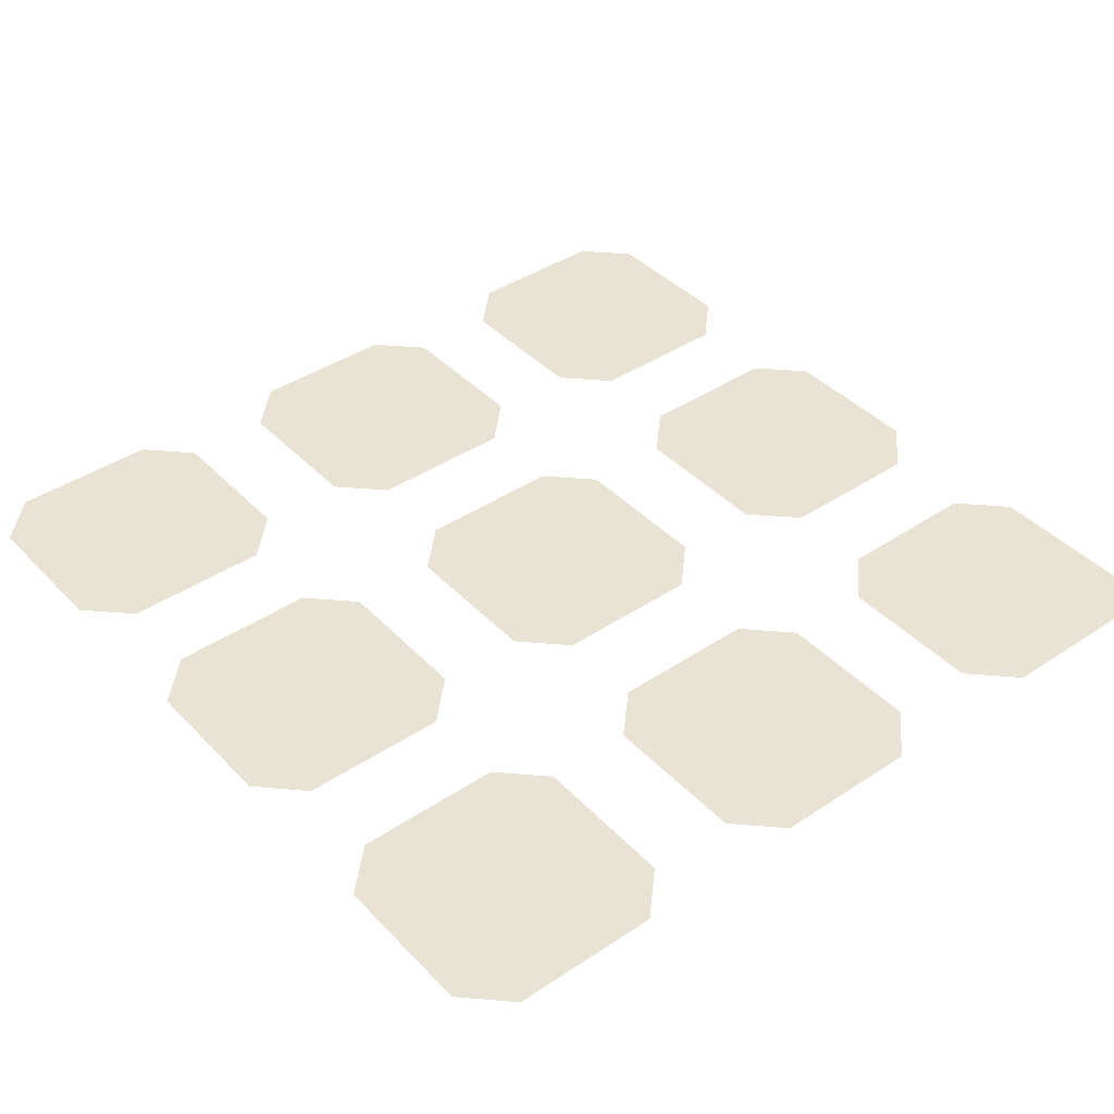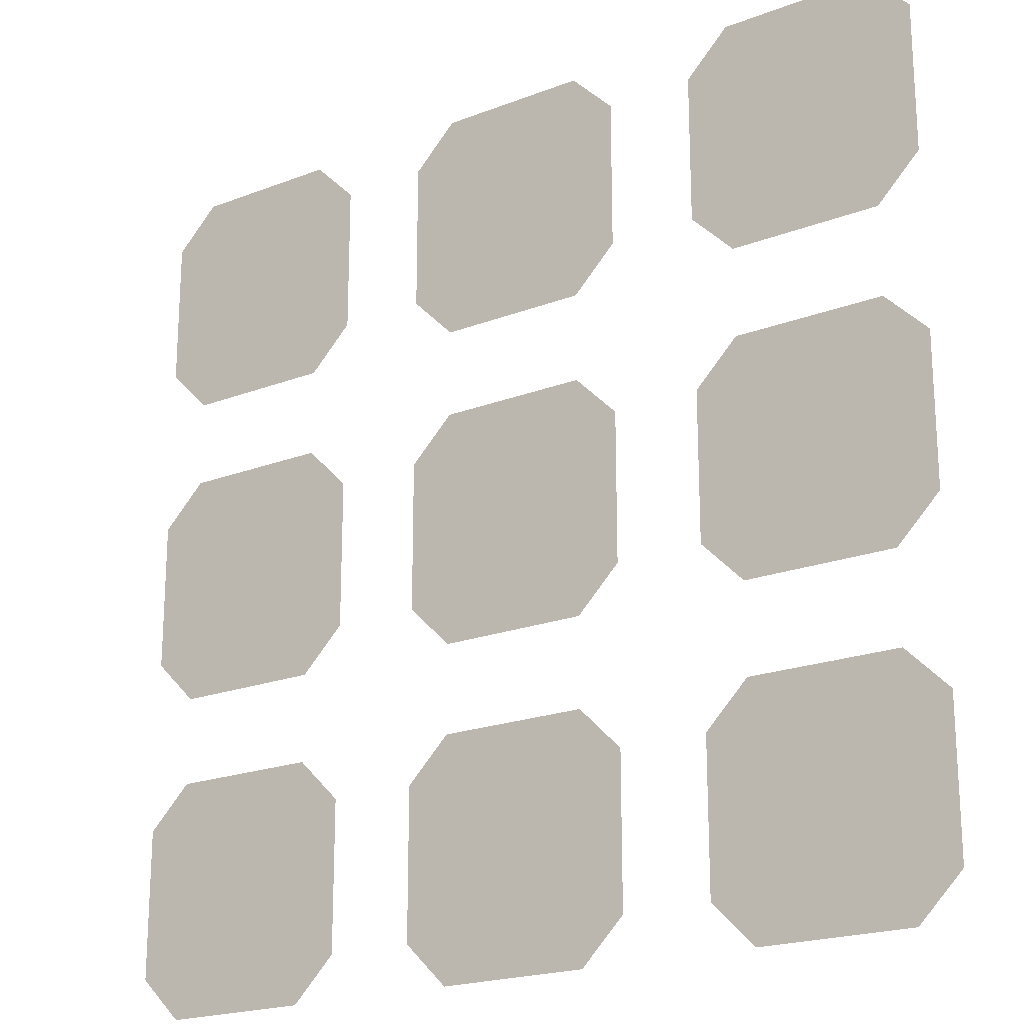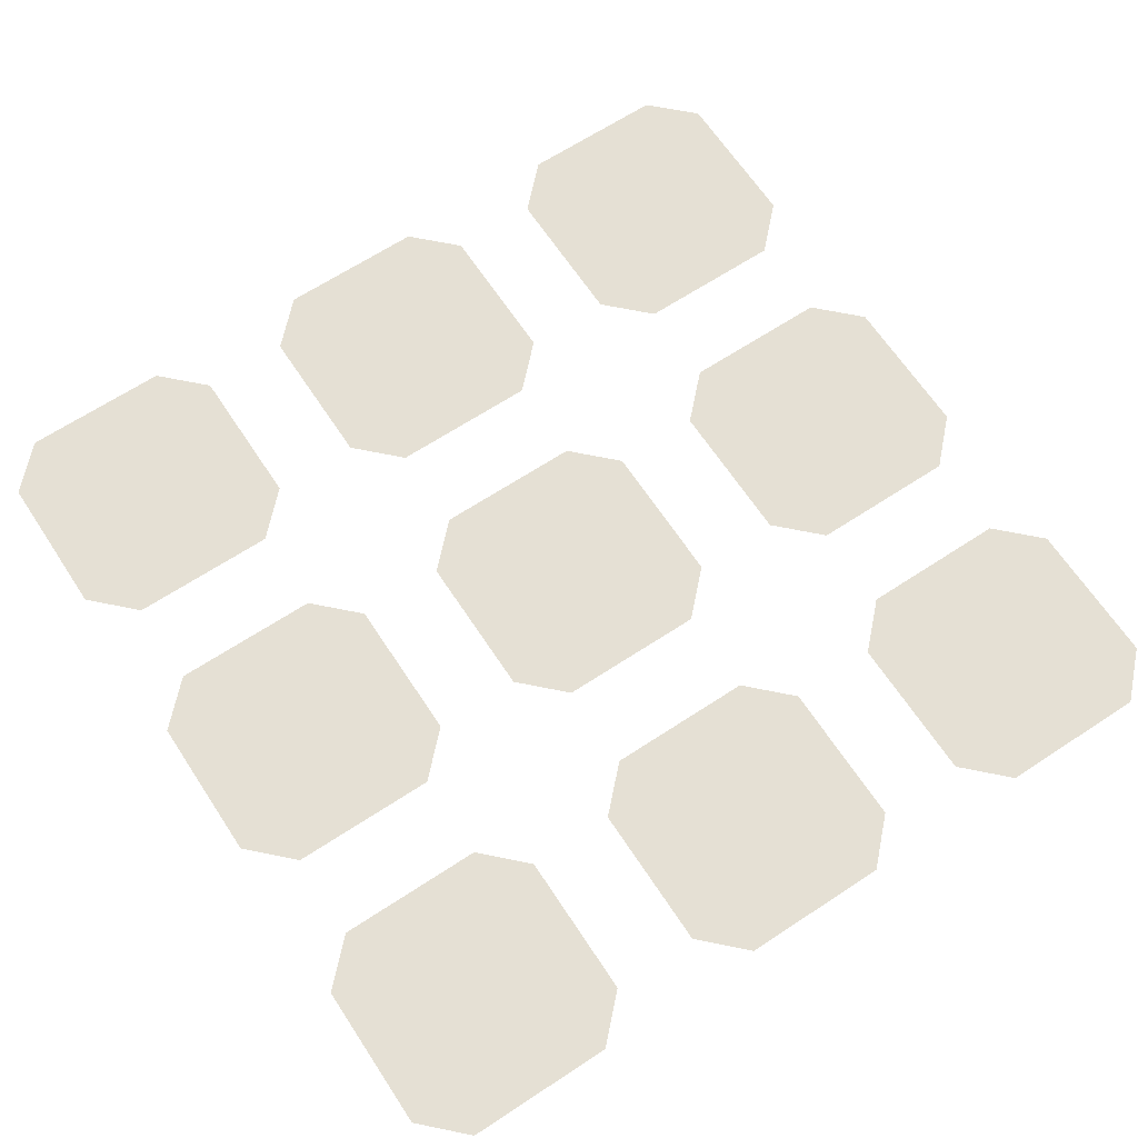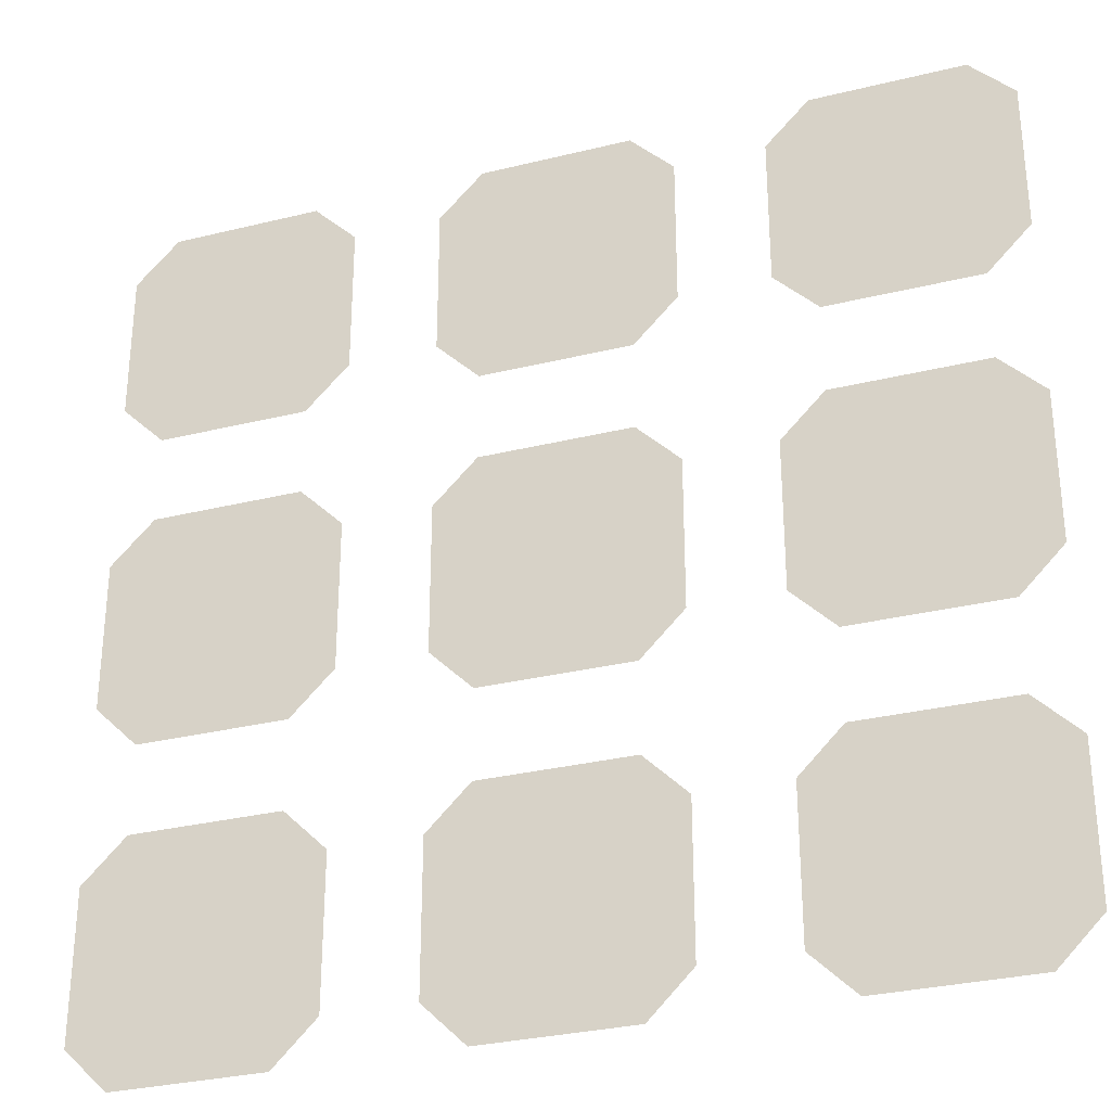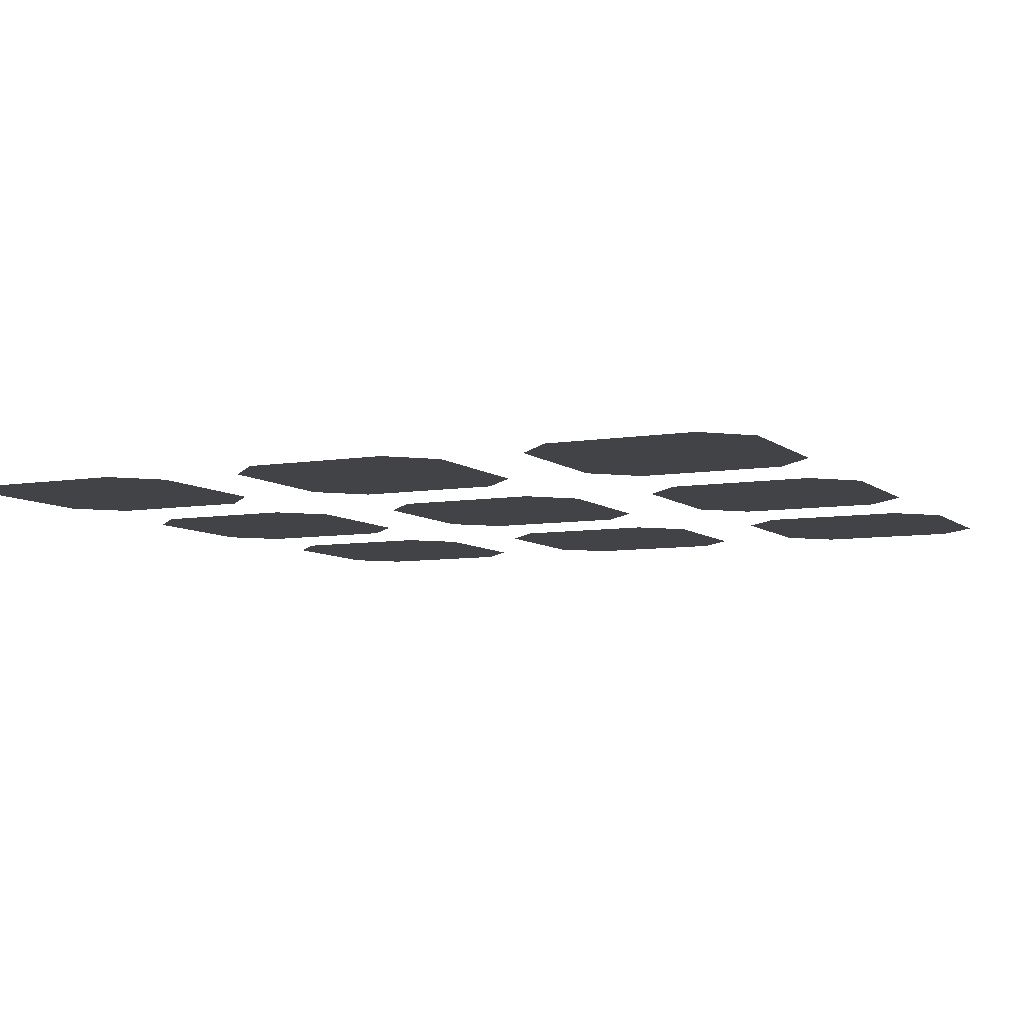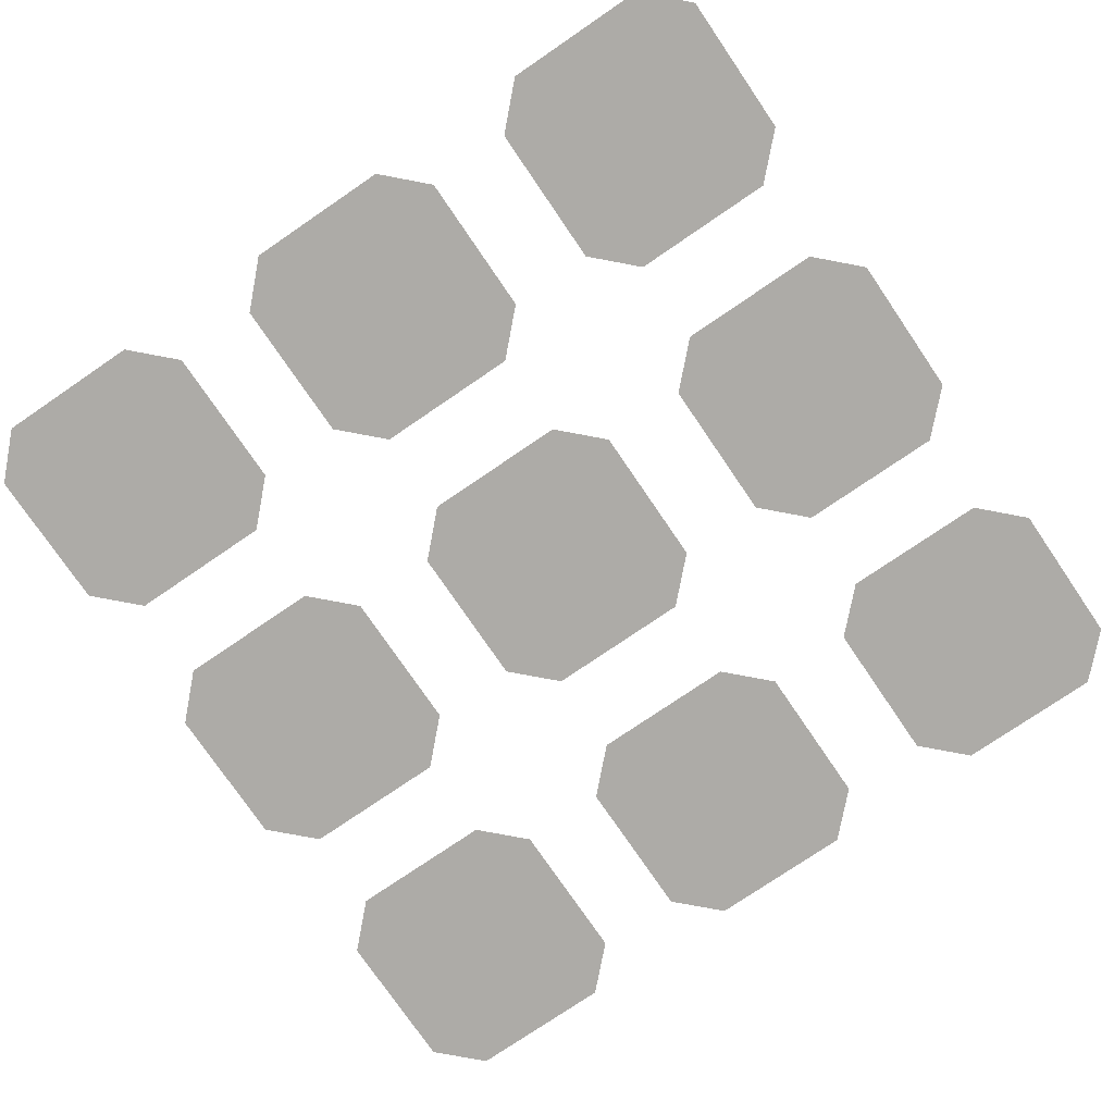
<metadata>
{"format":"obj","ext":"obj","renderer":"f3d","projection":"perspective","resolution":1024,"background":"white","views":[{"elev":41.0,"azim":-39.0,"up":"+Y"},{"elev":-20.5,"azim":-145.0,"up":"+Z"},{"elev":65.9,"azim":56.6,"up":"+Y"},{"elev":-30.5,"azim":-160.4,"up":"+Z"},{"elev":-7.2,"azim":116.0,"up":"+Y"},{"elev":-76.4,"azim":34.3,"up":"+Y"}]}
</metadata>
<code>
o Grass_IEC_One_Block_Cube_HS_One_Block.001
v 2.227 1 -0.1076
v 2.108 1 -0.2271
v 2.108 1 0.4271
v 2.227 1 0.3076
v 1.692 1 -0.2271
v 1.573 1 -0.1076
v 1.573 1 0.3076
v 1.692 1 0.4271
v 0.4271 1 -0.1076
v 0.3076 1 -0.2271
v 0.3076 1 0.4271
v 0.4271 1 0.3076
v -0.1076 1 -0.2271
v -0.2271 1 -0.1076
v -0.2271 1 0.3076
v -0.1076 1 0.4271
v 1.327 1 0.7924
v 1.208 1 0.6729
v 1.208 1 1.327
v 1.327 1 1.208
v 0.7924 1 0.6729
v 0.6729 1 0.7924
v 0.6729 1 1.208
v 0.7924 1 1.327
v 1.327 1 1.692
v 1.208 1 1.573
v 1.208 1 2.227
v 1.327 1 2.108
v 0.7924 1 1.573
v 0.6729 1 1.692
v 0.6729 1 2.108
v 0.7924 1 2.227
v 2.227 1 0.7924
v 2.108 1 0.6729
v 2.108 1 1.327
v 2.227 1 1.208
v 1.692 1 0.6729
v 1.573 1 0.7924
v 1.573 1 1.208
v 1.692 1 1.327
v 0.4271 1 0.7924
v 0.3076 1 0.6729
v 0.3076 1 1.327
v 0.4271 1 1.208
v -0.1076 1 0.6729
v -0.2271 1 0.7924
v -0.2271 1 1.208
v -0.1076 1 1.327
v 2.227 1 1.692
v 2.108 1 1.573
v 2.108 1 2.227
v 2.227 1 2.108
v 1.692 1 1.573
v 1.573 1 1.692
v 1.573 1 2.108
v 1.692 1 2.227
v 1.327 1 -0.1076
v 1.208 1 -0.2271
v 1.208 1 0.4271
v 1.327 1 0.3076
v 0.7924 1 -0.2271
v 0.6729 1 -0.1076
v 0.6729 1 0.3076
v 0.7924 1 0.4271
v 0.4271 1 1.692
v 0.3076 1 1.573
v 0.3076 1 2.227
v 0.4271 1 2.108
v -0.1076 1 1.573
v -0.2271 1 1.692
v -0.2271 1 2.108
v -0.1076 1 2.227
f 7 8 3 4 1 2 5 6
f 15 16 11 12 9 10 13 14
f 23 24 19 20 17 18 21 22
f 31 32 27 28 25 26 29 30
f 39 40 35 36 33 34 37 38
f 47 48 43 44 41 42 45 46
f 55 56 51 52 49 50 53 54
f 63 64 59 60 57 58 61 62
f 71 72 67 68 65 66 69 70

</code>
